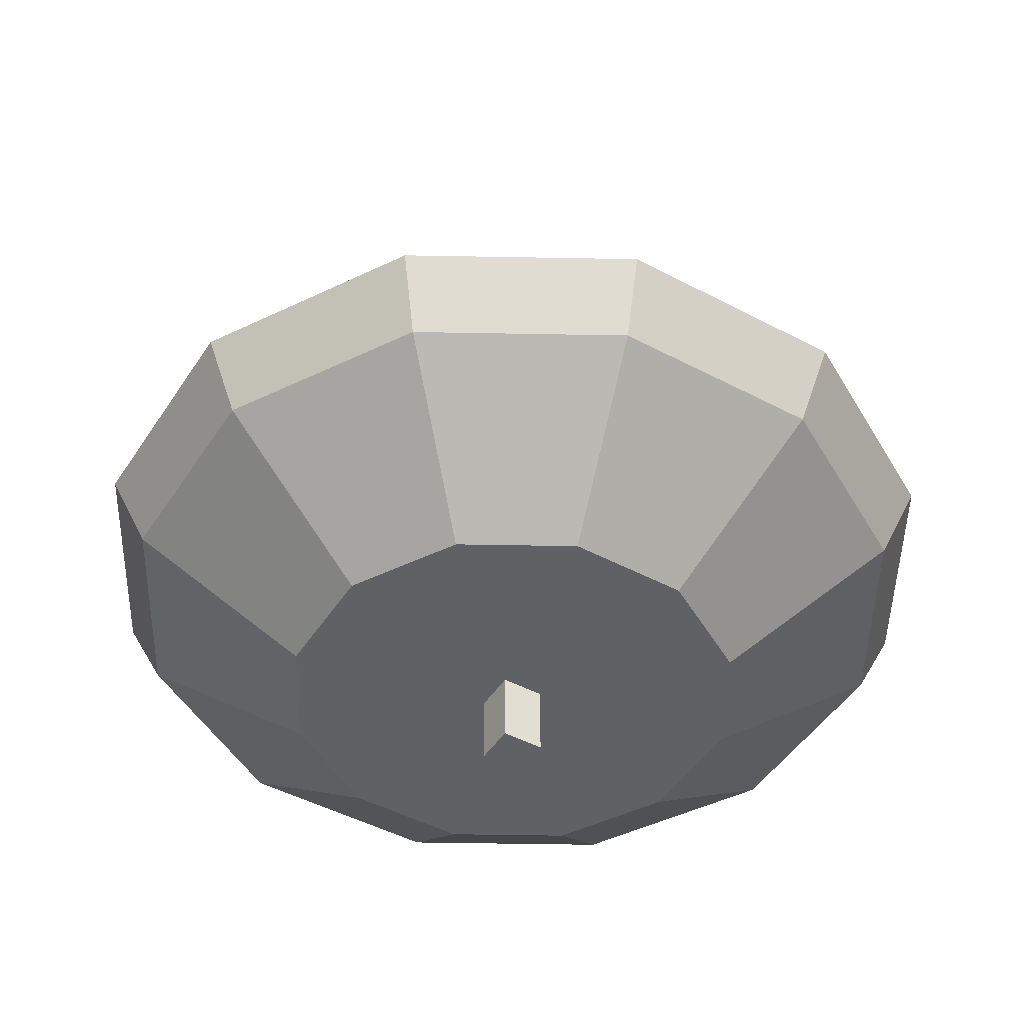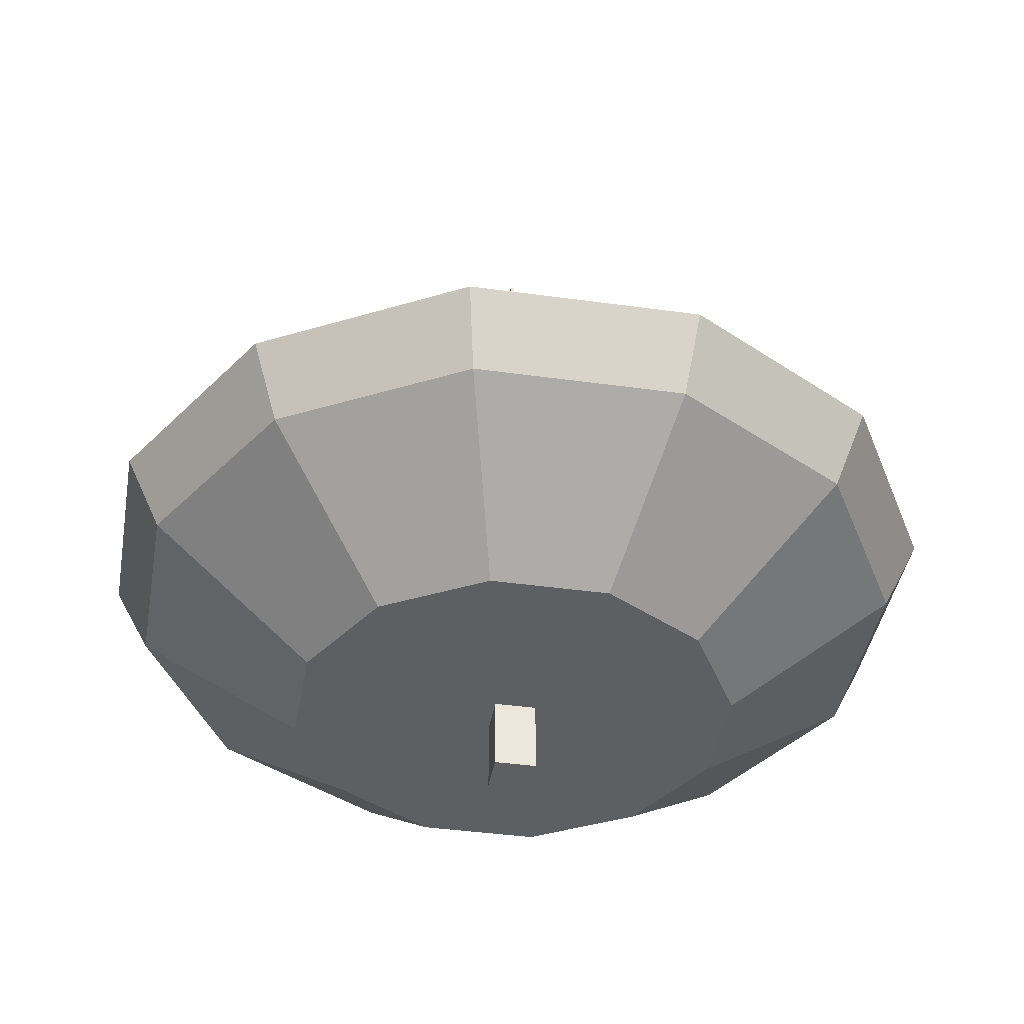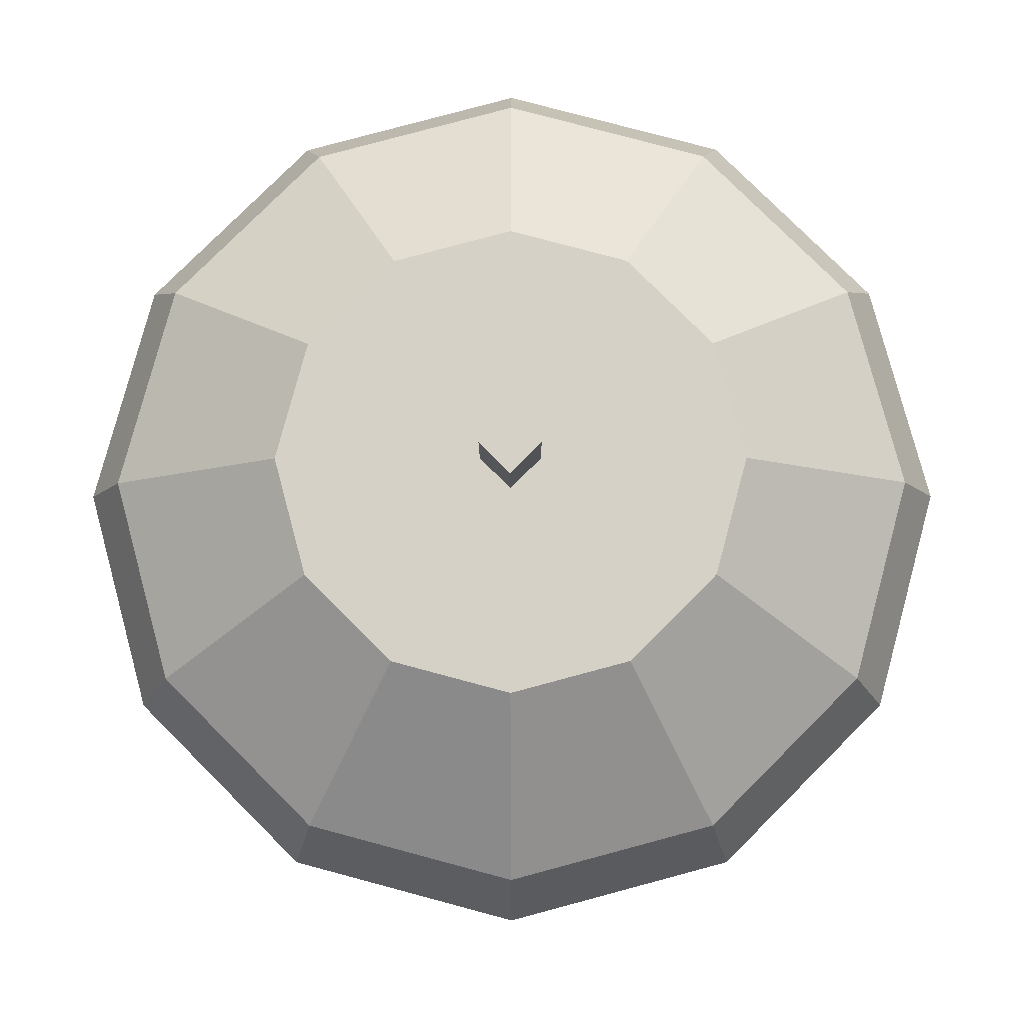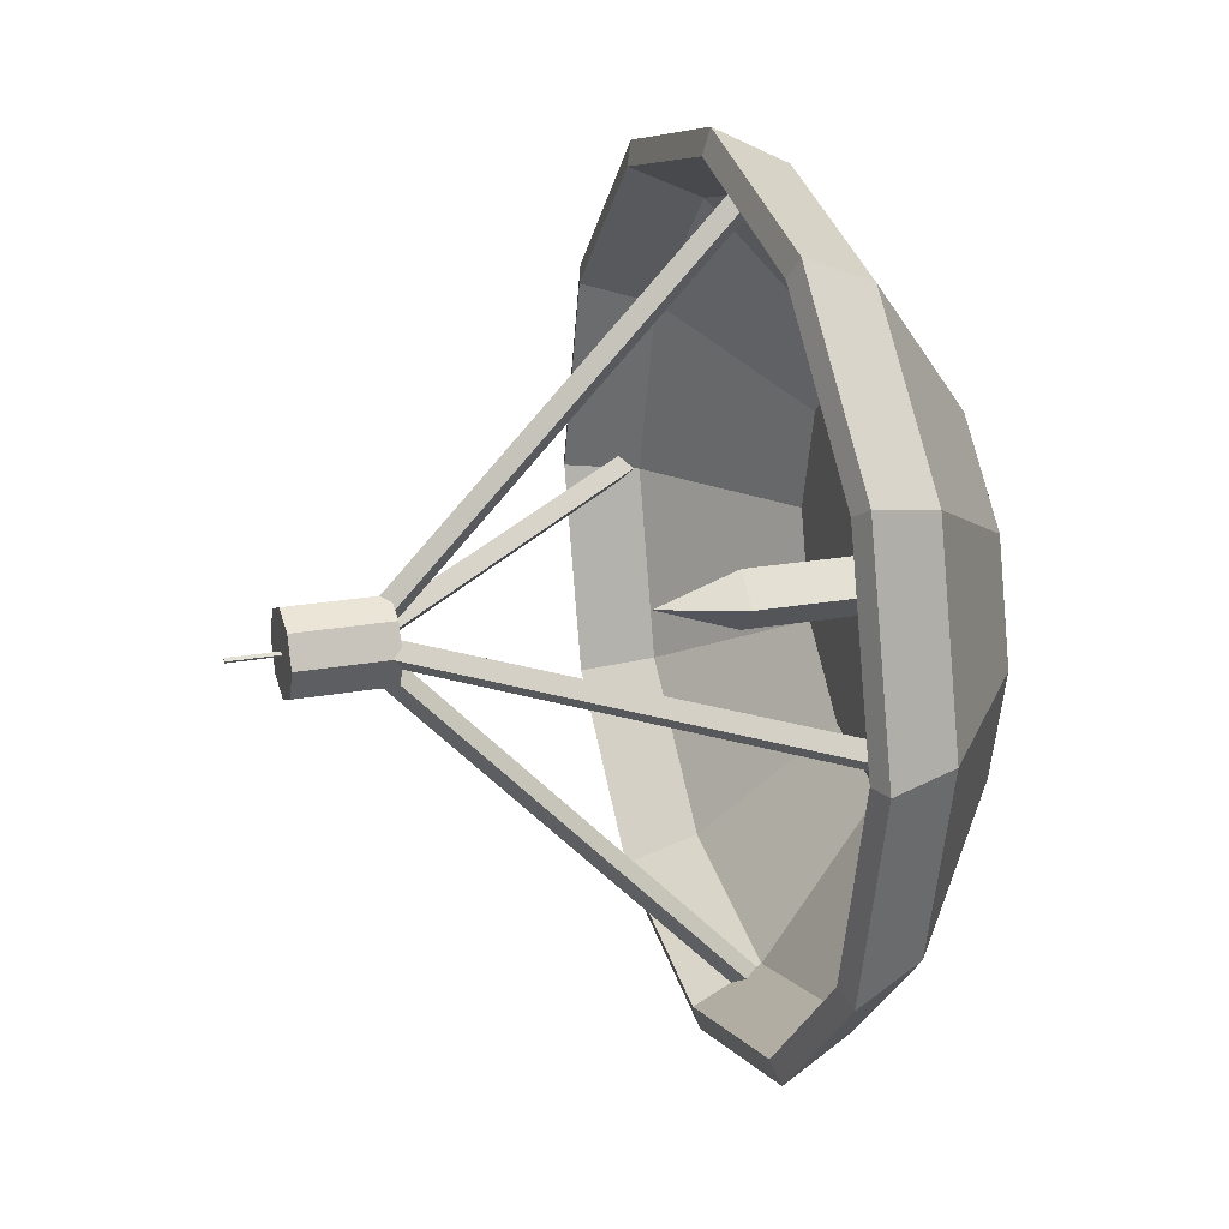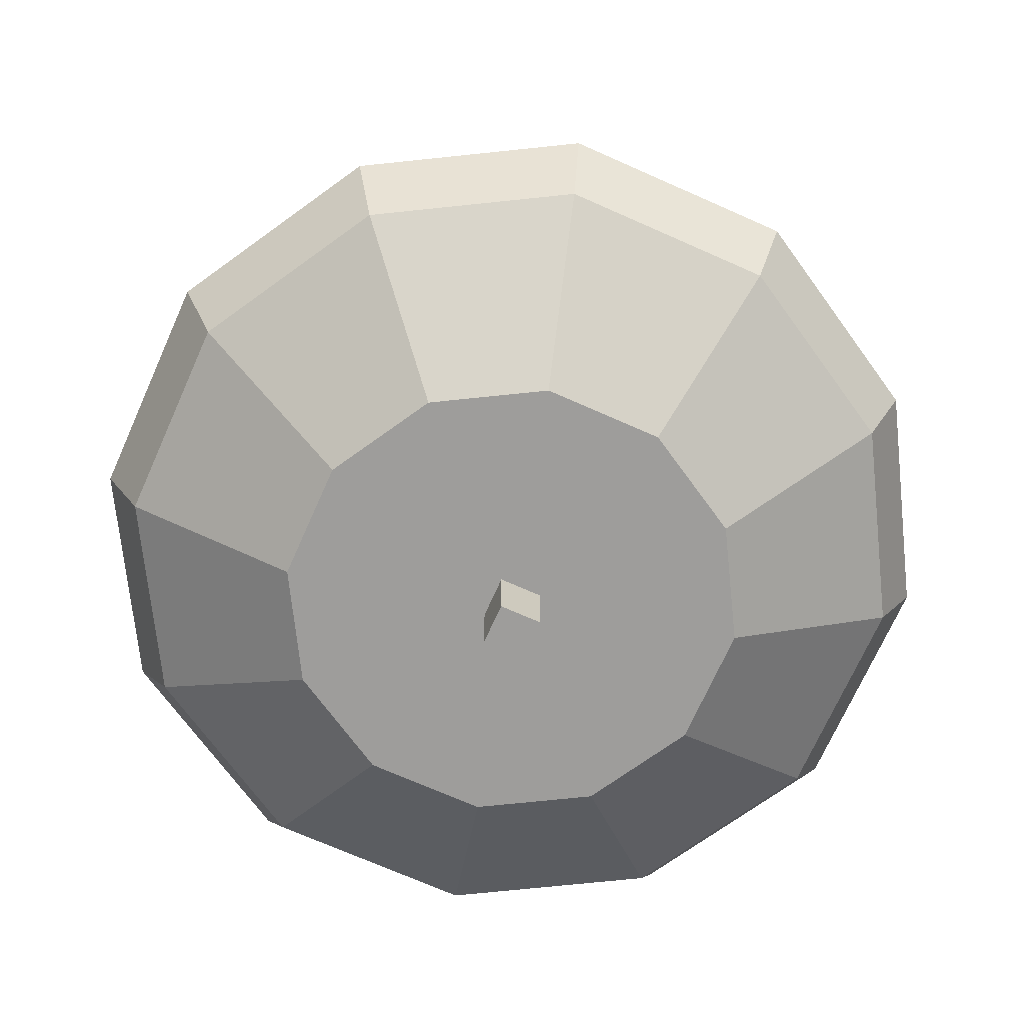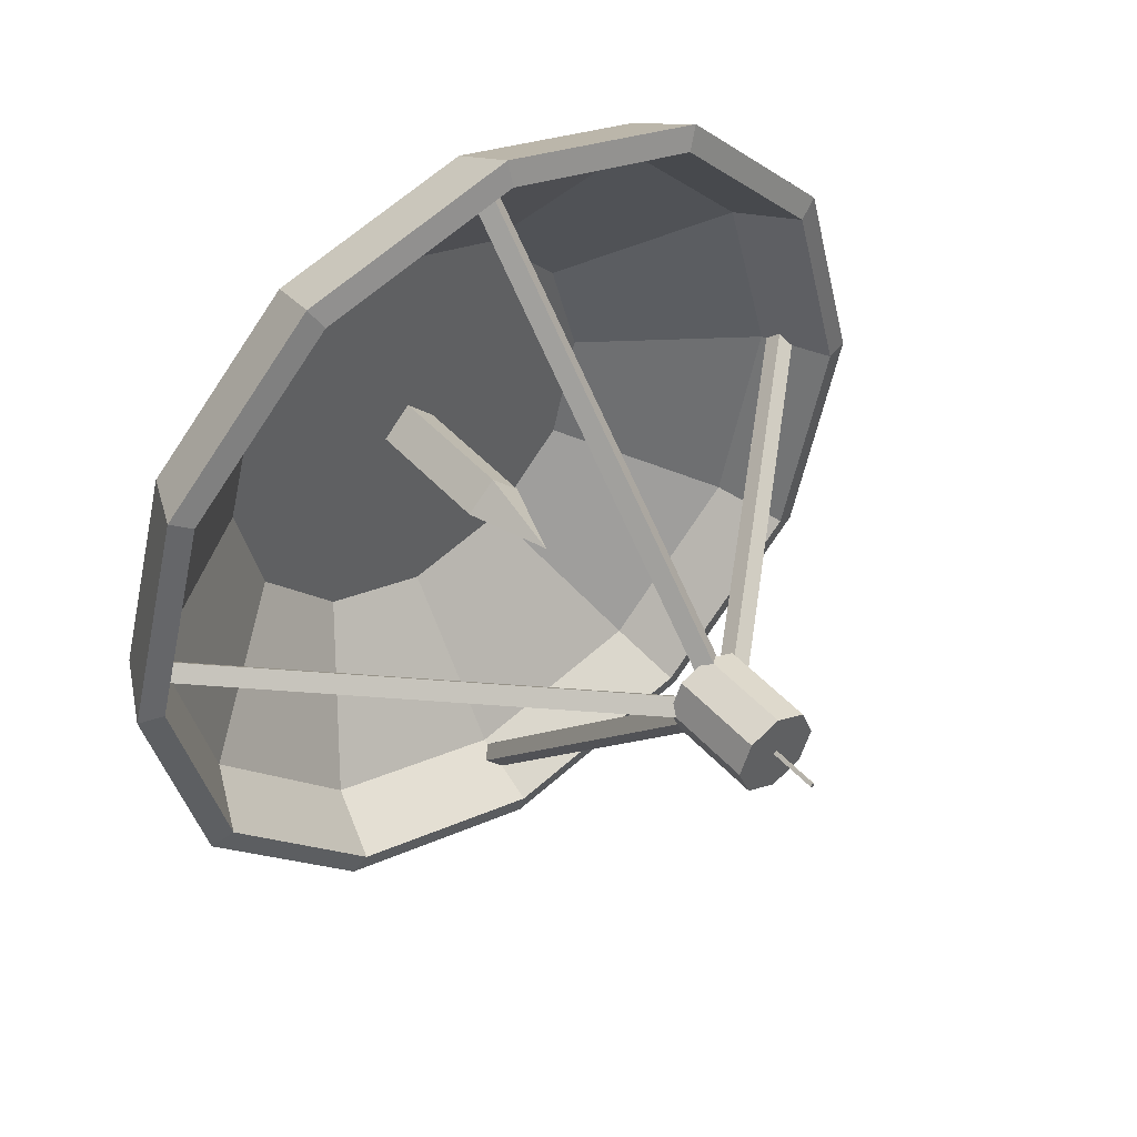
<metadata>
{"format":"obj","ext":"obj","renderer":"f3d","projection":"perspective","resolution":1024,"background":"white","views":[{"elev":-46.7,"azim":13.8,"up":"+Y"},{"elev":-40.4,"azim":-54.7,"up":"+Y"},{"elev":-10.7,"azim":0.3,"up":"+Z"},{"elev":21.6,"azim":-107.8,"up":"+Z"},{"elev":-70.5,"azim":-159.0,"up":"+Y"},{"elev":44.6,"azim":141.7,"up":"+Z"}]}
</metadata>
<code>
o Cylinder.001
v 0 -2.493 -1
v 0 -1.959 -1.749
v 0.5 -2.493 -0.866
v 0.8743 -1.959 -1.514
v 0.866 -2.493 -0.5
v 1.514 -1.959 -0.8743
v 1 -2.493 0
v 1.749 -1.959 -0
v 0.866 -2.493 0.5
v 1.514 -1.959 0.8743
v 0.5 -2.493 0.866
v 0.8743 -1.959 1.514
v 0 -2.493 1
v 0 -1.959 1.749
v -0.5 -2.493 0.866
v -0.8743 -1.959 1.514
v -0.866 -2.493 0.5
v -1.514 -1.959 0.8743
v -1 -2.493 0
v -1.749 -1.959 1e-06
v -0.866 -2.493 -0.5
v -1.514 -1.959 -0.8743
v -0.5 -2.493 -0.866
v -0.8743 -1.959 -1.514
v 0.9559 -1.638 -1.656
v 0 -1.638 -1.912
v 1.656 -1.638 -0.9559
v 1.912 -1.638 -0
v 1.656 -1.638 0.9559
v 0.9559 -1.638 1.656
v 0 -1.638 1.912
v -0.9559 -1.638 1.656
v -1.656 -1.638 0.956
v -1.912 -1.638 1e-06
v -1.656 -1.638 -0.9559
v -0.956 -1.638 -1.656
v 0.9559 -1.638 -1.656
v 0 -1.638 -1.912
v 1.656 -1.638 -0.9559
v 1.912 -1.638 -0
v 1.656 -1.638 0.9559
v 0.9559 -1.638 1.656
v 0 -1.638 1.912
v -0.9559 -1.638 1.656
v -1.656 -1.638 0.956
v -1.912 -1.638 1e-06
v -1.656 -1.638 -0.9559
v -0.956 -1.638 -1.656
v -0 -2.41 -0.9425
v 0.4713 -2.41 -0.8162
v 0.8241 -1.907 -1.427
v 0 -1.907 -1.648
v 0.8162 -2.41 -0.4713
v 1.427 -1.907 -0.8241
v 0.9425 -2.41 0
v 1.648 -1.907 -0
v 0.8162 -2.41 0.4713
v 1.427 -1.907 0.8241
v 0.4713 -2.41 0.8162
v 0.8241 -1.907 1.427
v 0 -2.41 0.9425
v 0 -1.907 1.648
v -0.4713 -2.41 0.8162
v -0.8241 -1.907 1.427
v -0.8162 -2.41 0.4713
v -1.427 -1.907 0.8241
v -0.9425 -2.41 0
v -1.648 -1.907 1e-06
v -0.8162 -2.41 -0.4713
v -1.427 -1.907 -0.8241
v -0.4713 -2.41 -0.8162
v -0.8241 -1.907 -1.427
v 0.901 -1.604 -1.561
v 0 -1.604 -1.802
v 1.561 -1.604 -0.901
v 1.802 -1.604 -0
v 1.561 -1.604 0.901
v 0.901 -1.604 1.561
v 0 -1.604 1.802
v -0.901 -1.604 1.561
v -1.561 -1.604 0.901
v -1.802 -1.604 1e-06
v -1.561 -1.604 -0.901
v -0.901 -1.604 -1.561
f 1 3 4 2
f 3 5 6 4
f 5 7 8 6
f 7 9 10 8
f 9 11 12 10
f 11 13 14 12
f 13 15 16 14
f 15 17 18 16
f 17 19 20 18
f 19 21 22 20
f 22 35 34 20
f 21 23 24 22
f 23 1 2 24
f 7 23 15
f 20 34 33 18
f 18 33 32 16
f 16 32 31 14
f 14 31 30 12
f 12 30 29 10
f 10 29 28 8
f 2 26 36 24
f 4 25 26 2
f 8 28 27 6
f 24 36 35 22
f 6 27 25 4
f 23 3 1
f 3 7 5
f 7 11 9
f 11 15 13
f 15 19 17
f 19 23 21
f 23 7 3
f 7 15 11
f 15 23 19
f 39 40 76 75
f 42 43 79 78
f 45 46 82 81
f 37 39 75 73
f 48 38 74 84
f 41 42 78 77
f 44 45 81 80
f 38 37 73 74
f 47 48 84 83
f 40 41 77 76
f 43 44 80 79
f 46 47 83 82
f 27 28 40 39
f 34 35 47 46
f 31 32 44 43
f 28 29 41 40
f 35 36 48 47
f 26 25 37 38
f 32 33 45 44
f 29 30 42 41
f 36 26 38 48
f 25 27 39 37
f 33 34 46 45
f 30 31 43 42
f 49 52 51 50
f 50 51 54 53
f 53 54 56 55
f 55 56 58 57
f 57 58 60 59
f 59 60 62 61
f 61 62 64 63
f 63 64 66 65
f 65 66 68 67
f 67 68 70 69
f 70 68 82 83
f 69 70 72 71
f 71 72 52 49
f 55 63 71
f 68 66 81 82
f 66 64 80 81
f 64 62 79 80
f 62 60 78 79
f 60 58 77 78
f 58 56 76 77
f 52 72 84 74
f 51 52 74 73
f 56 54 75 76
f 72 70 83 84
f 54 51 73 75
f 71 49 50
f 50 53 55
f 55 57 59
f 59 61 63
f 63 65 67
f 67 69 71
f 71 50 55
f 55 59 63
f 63 67 71
o Cylinder.004
v -1.757 -1.895 -0.06
v -0.007336 -0.2297 -0.06
v -1.716 -1.939 0
v 0.03403 -0.2732 0
v -1.757 -1.895 0.06
v -0.007336 -0.2297 0.06
v -1.799 -1.852 -0
v -0.0487 -0.1862 -0
f 85 86 88 87
f 87 88 90 89
f 88 86 92 90
f 89 90 92 91
f 91 92 86 85
f 85 87 89 91
o Cylinder.003
v 0 -2.811 -0.13
v 0 -1.788 -0.13
v 0.13 -2.811 0
v 0.13 -1.788 0
v -0 -2.811 0.13
v -0 -1.788 0.13
v -0.13 -2.811 -0
v -0.13 -1.788 -0
v -0 -1.415 -0
f 93 94 96 95
f 95 96 98 97
f 96 94 101
f 97 98 100 99
f 99 100 94 93
f 93 95 97 99
f 100 98 101
f 94 100 101
f 98 96 101
o Cylinder.005_Cylinder.004
v -0.06 -1.895 1.757
v -0.06 -0.2297 0.007336
v 0 -1.939 1.716
v 0 -0.2732 -0.03403
v 0.06 -1.895 1.757
v 0.06 -0.2297 0.007336
v 0 -1.852 1.799
v 0 -0.1862 0.0487
f 102 103 105 104
f 104 105 107 106
f 105 103 109 107
f 106 107 109 108
f 108 109 103 102
f 102 104 106 108
o Cylinder.006_Cylinder.004
v 1.757 -1.895 0.06
v 0.007336 -0.2297 0.06
v 1.716 -1.939 -0
v -0.03403 -0.2732 -0
v 1.757 -1.895 -0.06
v 0.007336 -0.2297 -0.06
v 1.799 -1.852 -0
v 0.0487 -0.1862 -0
f 110 111 113 112
f 112 113 115 114
f 113 111 117 115
f 114 115 117 116
f 116 117 111 110
f 110 112 114 116
o Cylinder.007_Cylinder.004
v 0.06 -1.895 -1.757
v 0.06 -0.2297 -0.007336
v -0 -1.939 -1.716
v -0 -0.2732 0.03403
v -0.06 -1.895 -1.757
v -0.06 -0.2297 -0.007336
v -0 -1.852 -1.799
v 0 -0.1862 -0.0487
f 118 119 121 120
f 120 121 123 122
f 121 119 125 123
f 122 123 125 124
f 124 125 119 118
f 118 120 122 124
o Cylinder.008_Cylinder.005
v 0 -0.3601 -0.19
v 0 0.06994 -0.19
v 0.1343 -0.3601 -0.1343
v 0.1343 0.06994 -0.1343
v 0.19 -0.3601 0
v 0.19 0.06994 0
v 0.1343 -0.3601 0.1343
v 0.1343 0.06994 0.1343
v -0 -0.3601 0.19
v -0 0.06994 0.19
v -0.1343 -0.3601 0.1343
v -0.1343 0.06994 0.1343
v -0.19 -0.3601 -0
v -0.19 0.06994 -0
v -0.1343 -0.3601 -0.1343
v -0.1343 0.06994 -0.1343
f 126 127 129 128
f 128 129 131 130
f 130 131 133 132
f 132 133 135 134
f 134 135 137 136
f 136 137 139 138
f 139 135 131
f 138 139 141 140
f 140 141 127 126
f 132 136 140
f 131 129 127
f 127 141 139
f 139 137 135
f 135 133 131
f 131 127 139
f 140 126 128
f 128 130 132
f 132 134 136
f 136 138 140
f 140 128 132
o Cylinder.009_Cylinder.006
v 0 0.06329 -0.01114
v 0 0.2888 -0.01114
v 0.01114 0.06329 0
v 0.01114 0.2888 0
v -0 0.06329 0.01114
v -0 0.2888 0.01114
v -0.01114 0.06329 -0
v -0.01114 0.2888 -0
f 142 143 145 144
f 144 145 147 146
f 145 143 149 147
f 146 147 149 148
f 148 149 143 142
f 142 144 146 148

</code>
